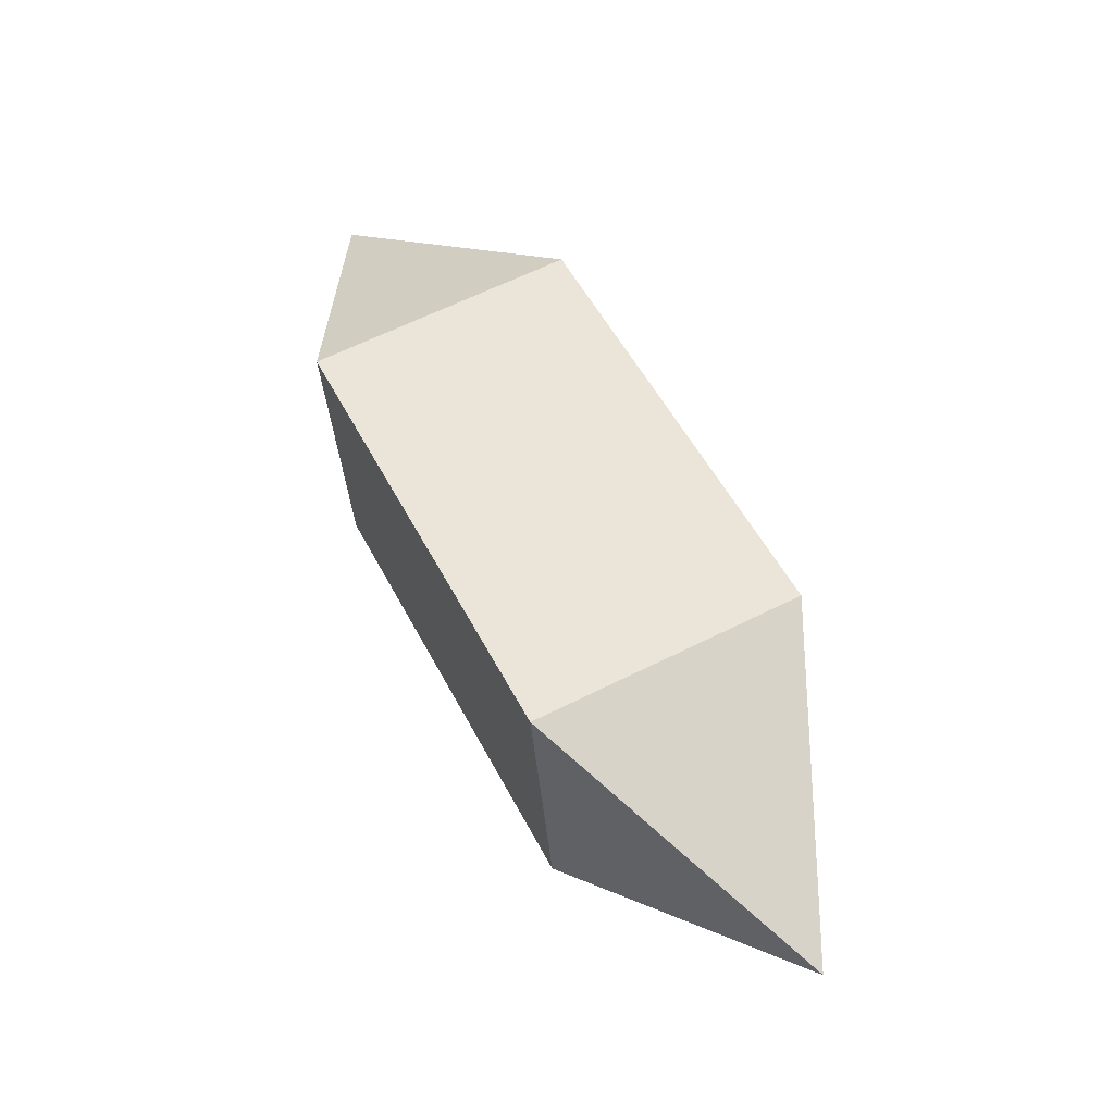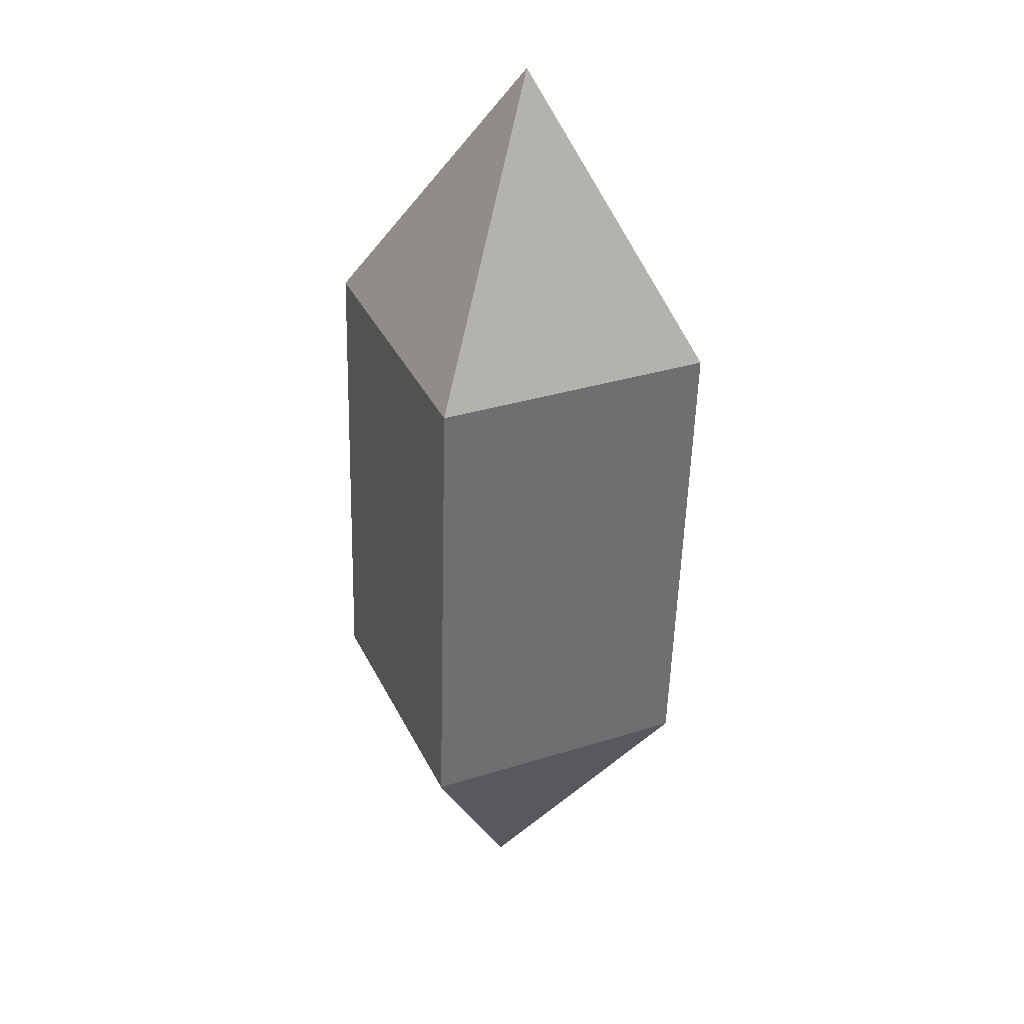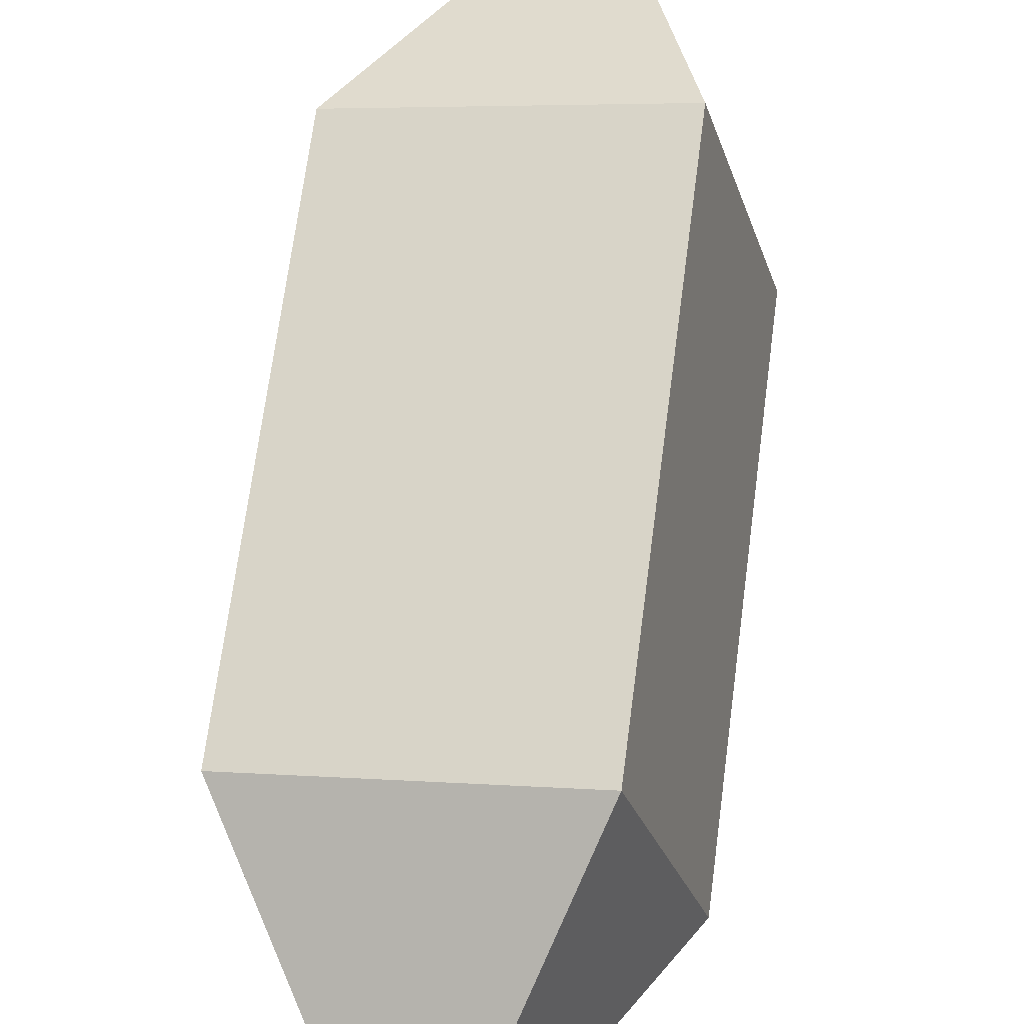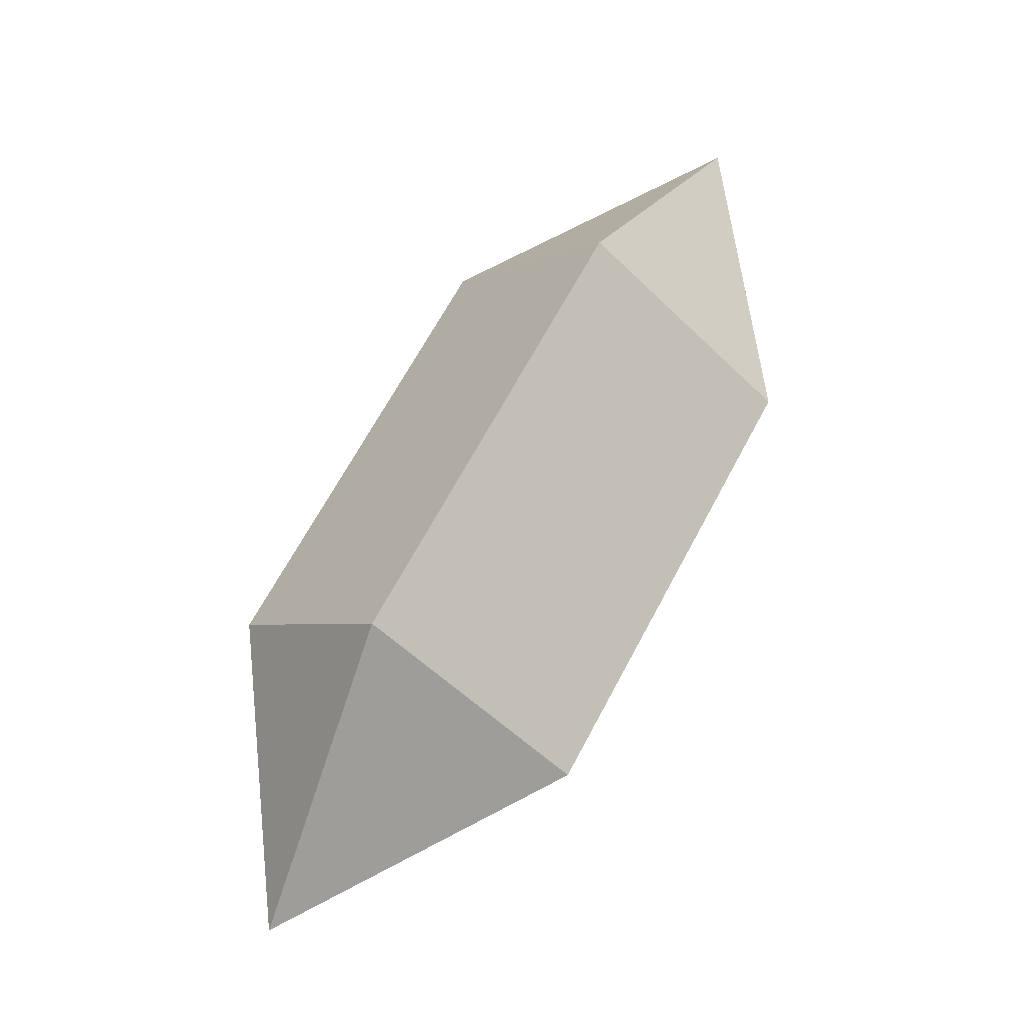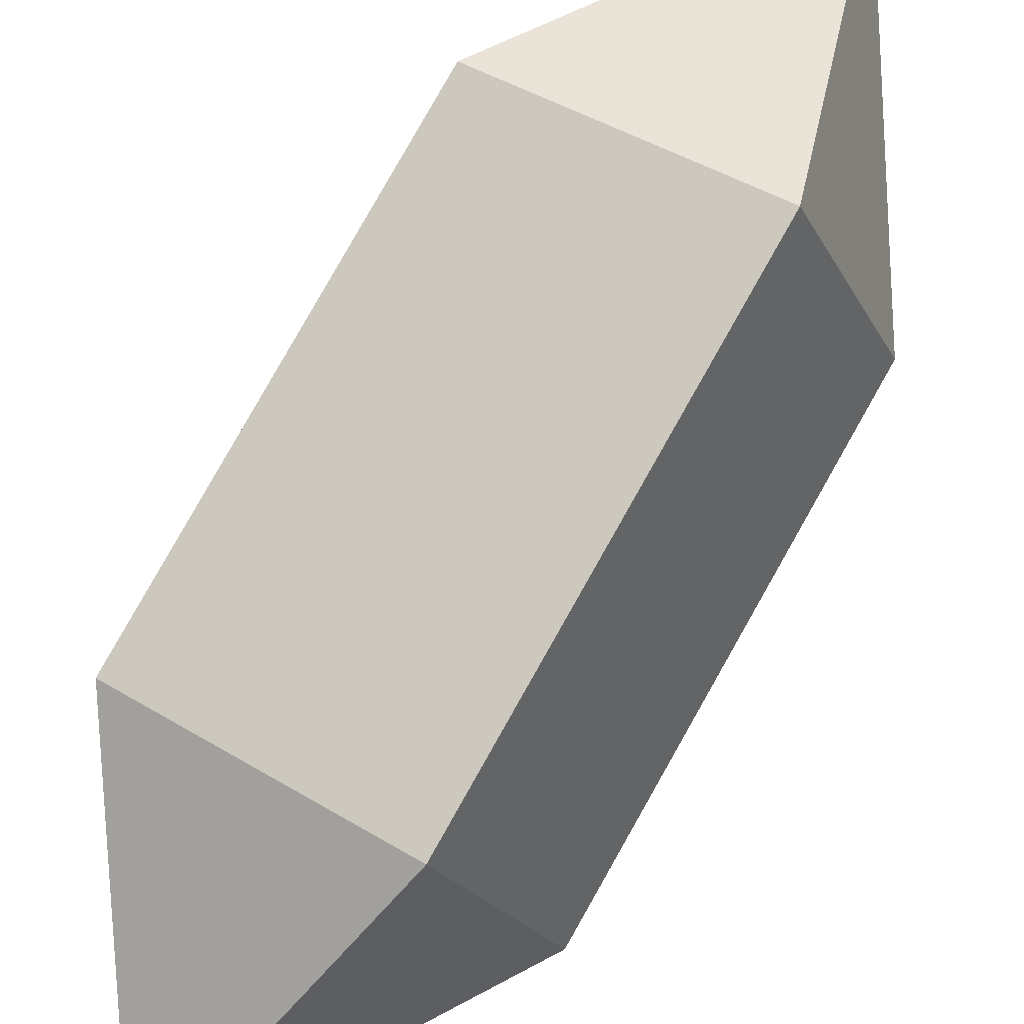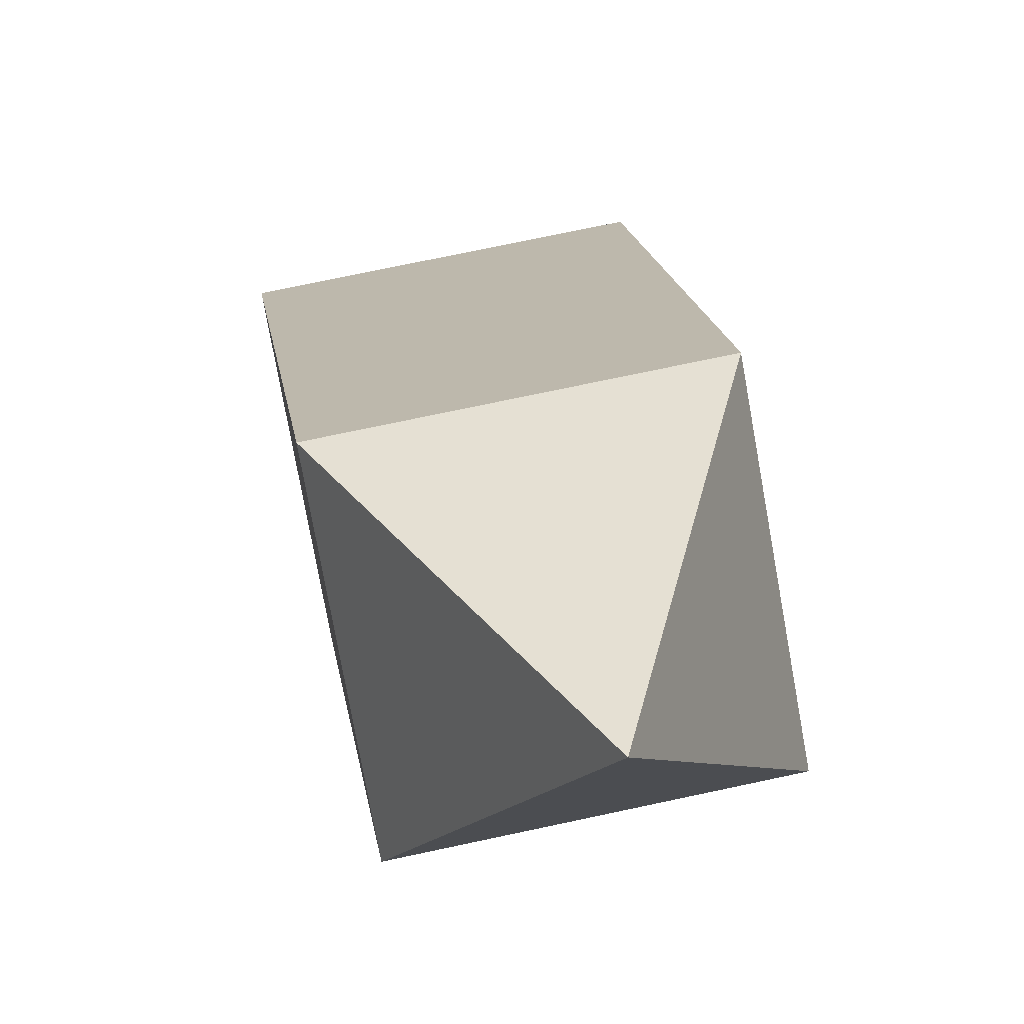
<metadata>
{"format":"obj","ext":"obj","renderer":"f3d","projection":"perspective","resolution":1024,"background":"white","views":[{"elev":-25.8,"azim":165.7,"up":"+Y"},{"elev":7.2,"azim":50.1,"up":"+Y"},{"elev":50.8,"azim":-16.3,"up":"+Z"},{"elev":-15.4,"azim":-51.6,"up":"+Y"},{"elev":62.4,"azim":7.0,"up":"+Z"},{"elev":-2.3,"azim":-31.2,"up":"+Z"}]}
</metadata>
<code>
o right_arm_lower
v 0.7676 -0.4708 0.3636
v 0.8838 -0.4057 0.01237
v 0.8414 -0.8538 0.1162
v 1.024 0.1049 0.5552
v 1.141 0.17 0.2039
v 1.21 -0.5763 0.08854
v 1.466 -0.000683 0.2801
v 1.093 -0.6414 0.4398
v 1.35 -0.06575 0.6313
v 1.393 0.3823 0.5275
f 1 2 3
f 2 1 4 5
f 6 2 5 7
f 2 6 3
f 6 8 3
f 8 6 7 9
f 8 1 3
f 1 8 9 4
f 7 10 9
f 9 10 4
f 4 10 5
f 5 10 7

</code>
